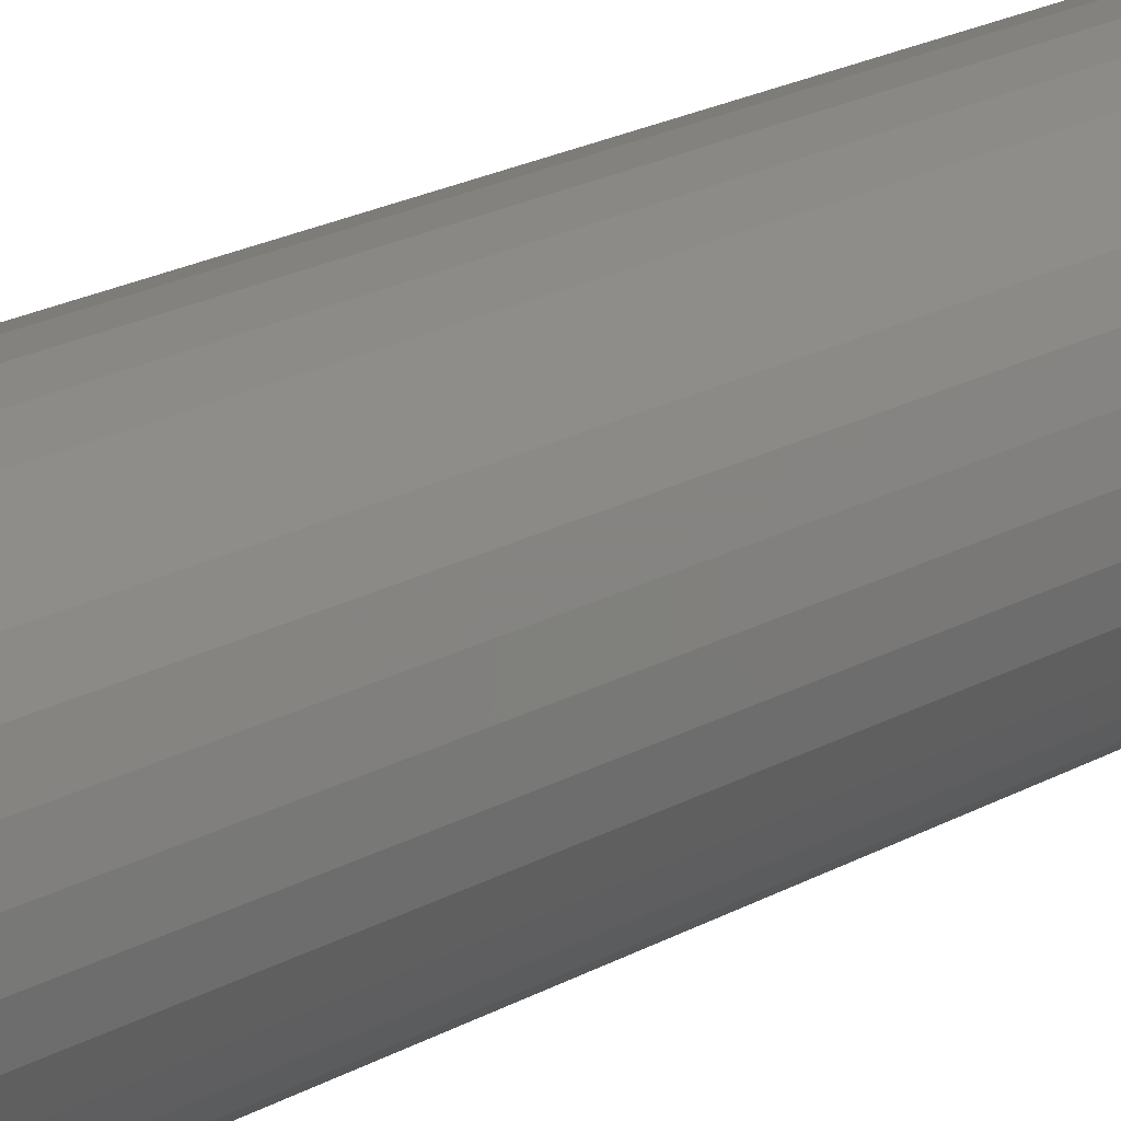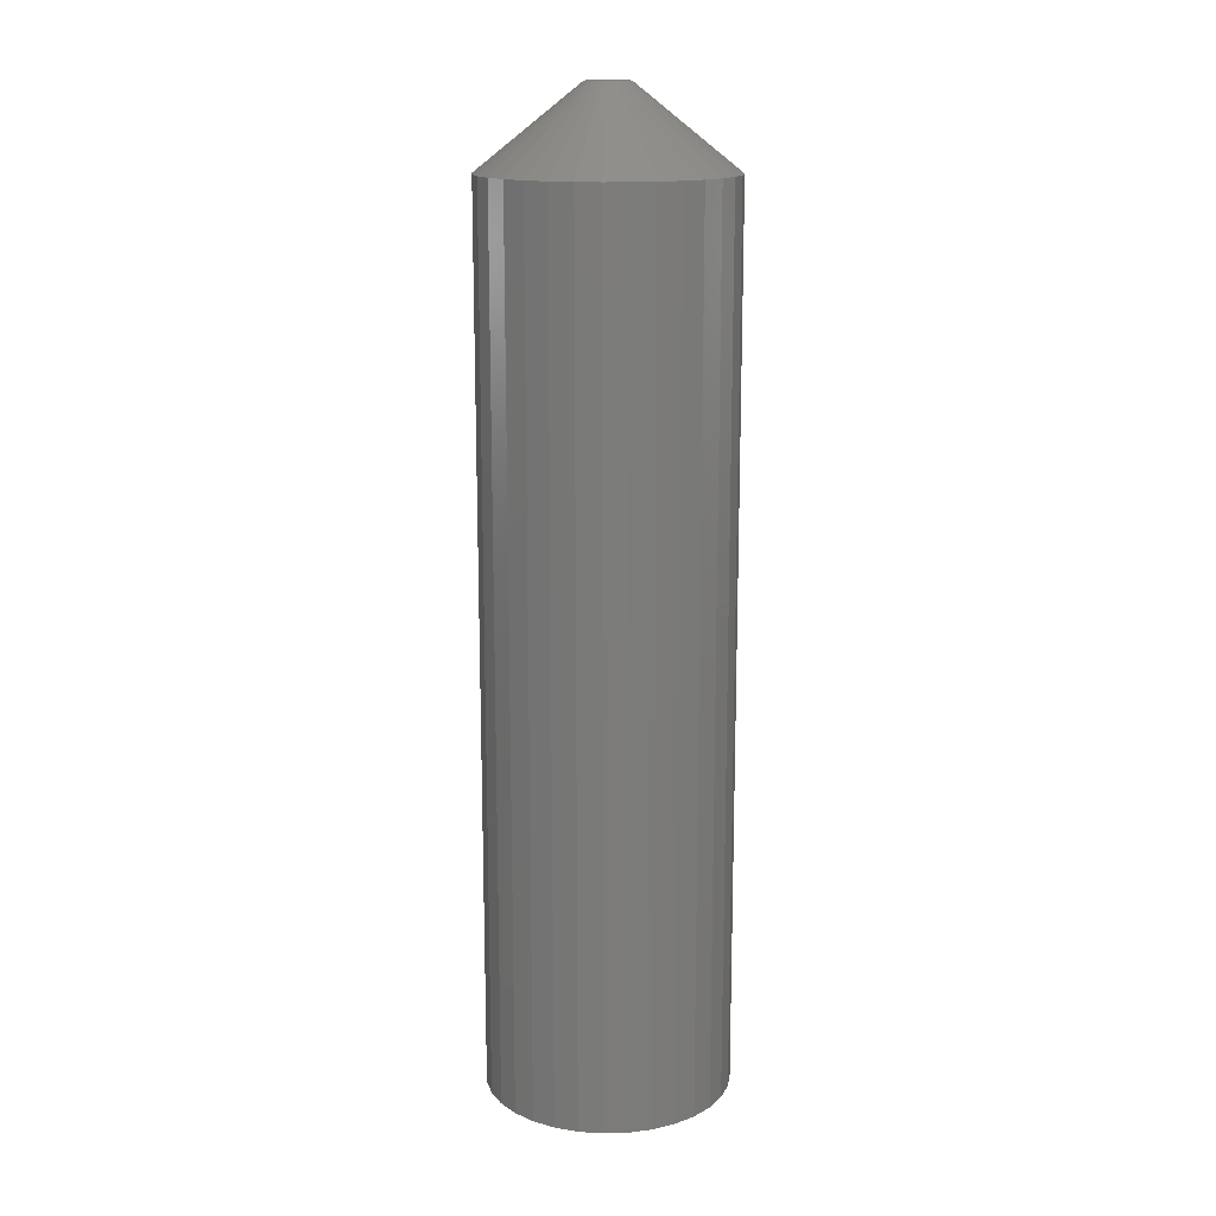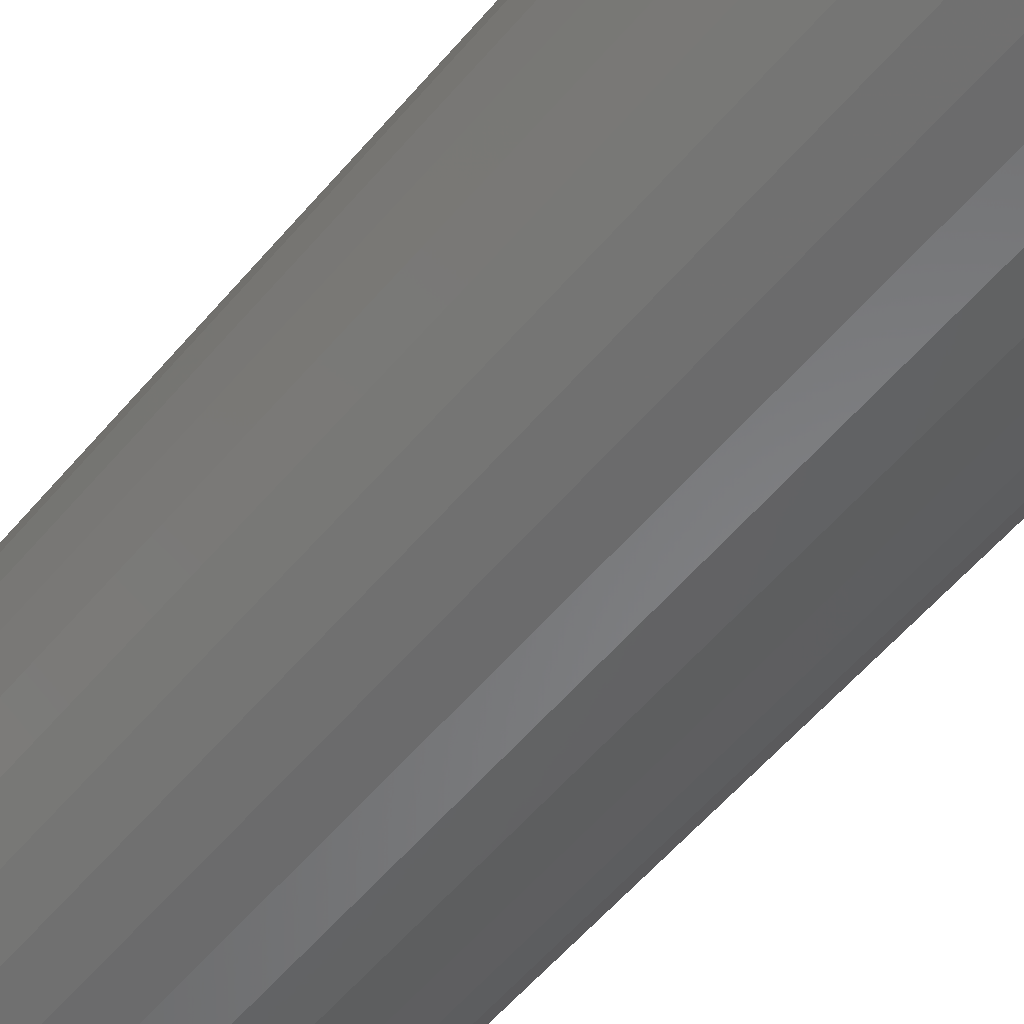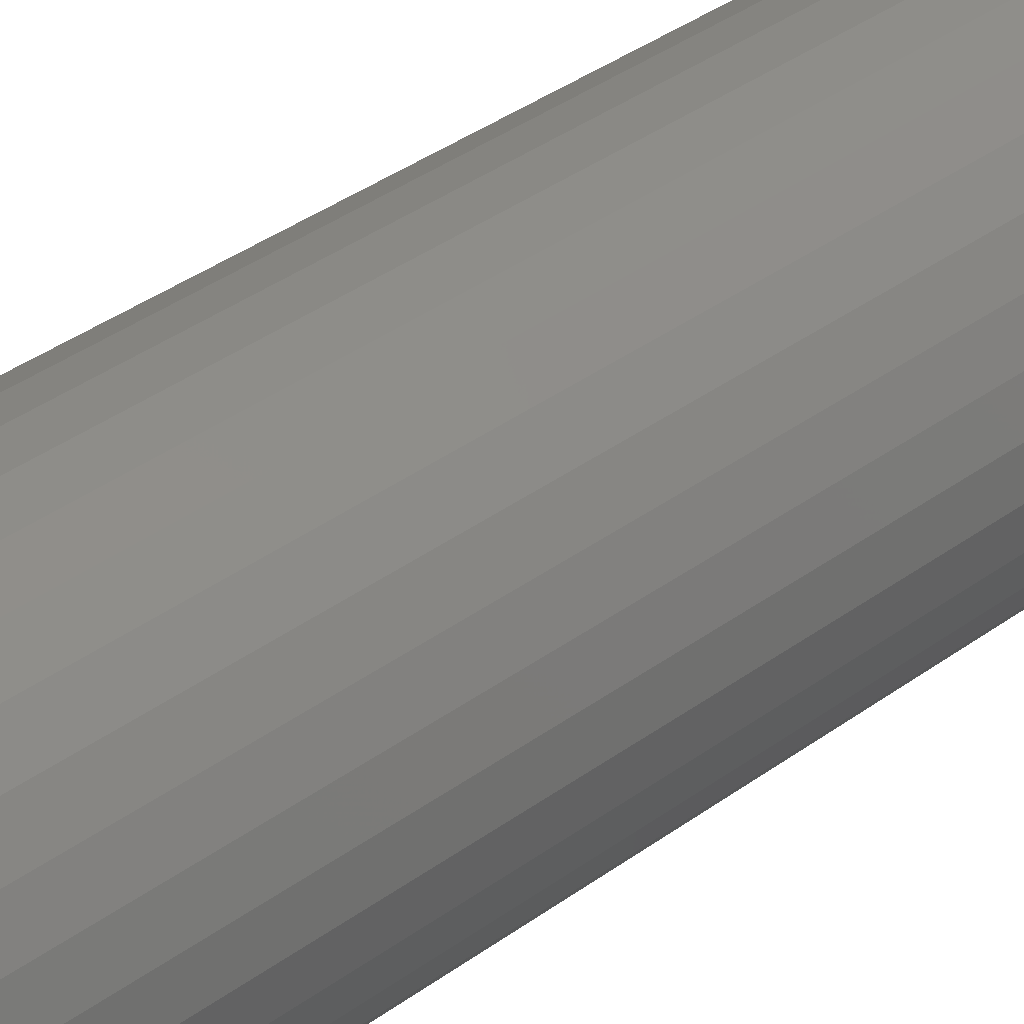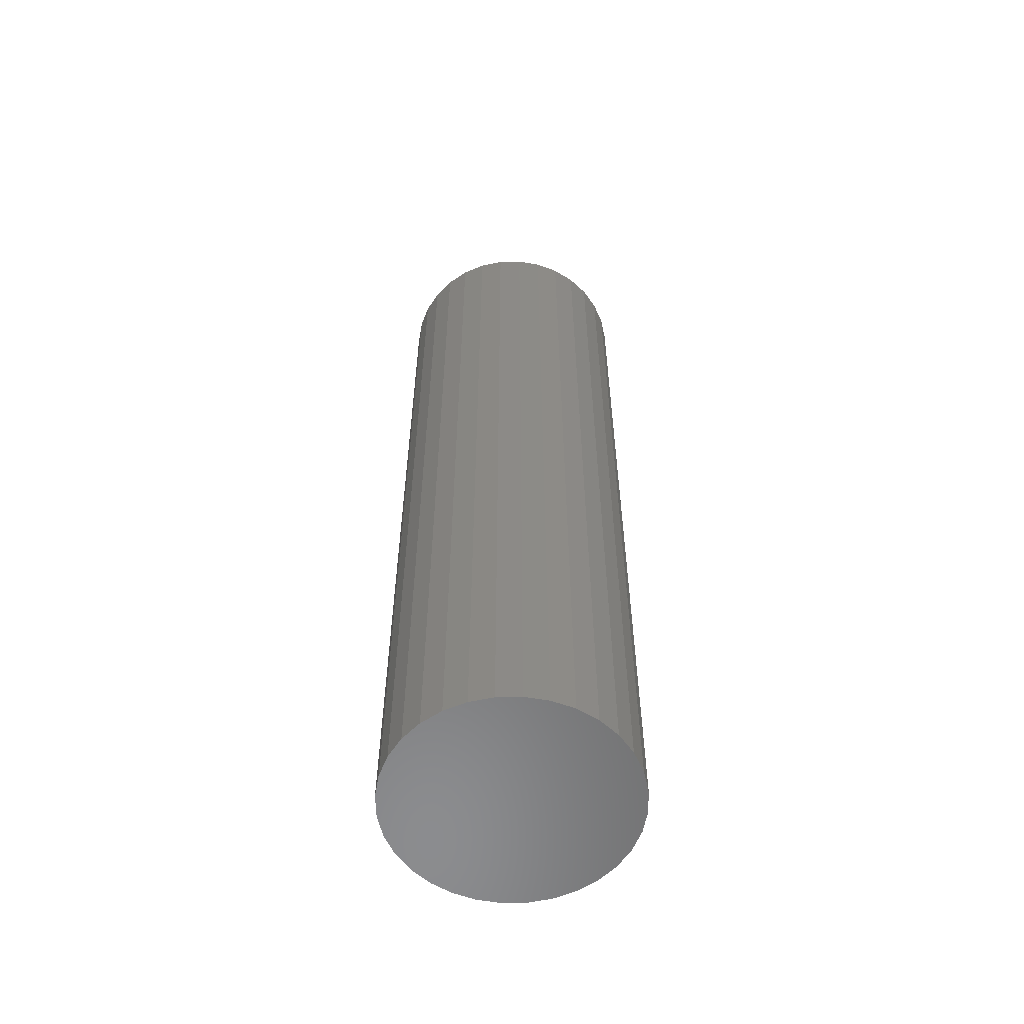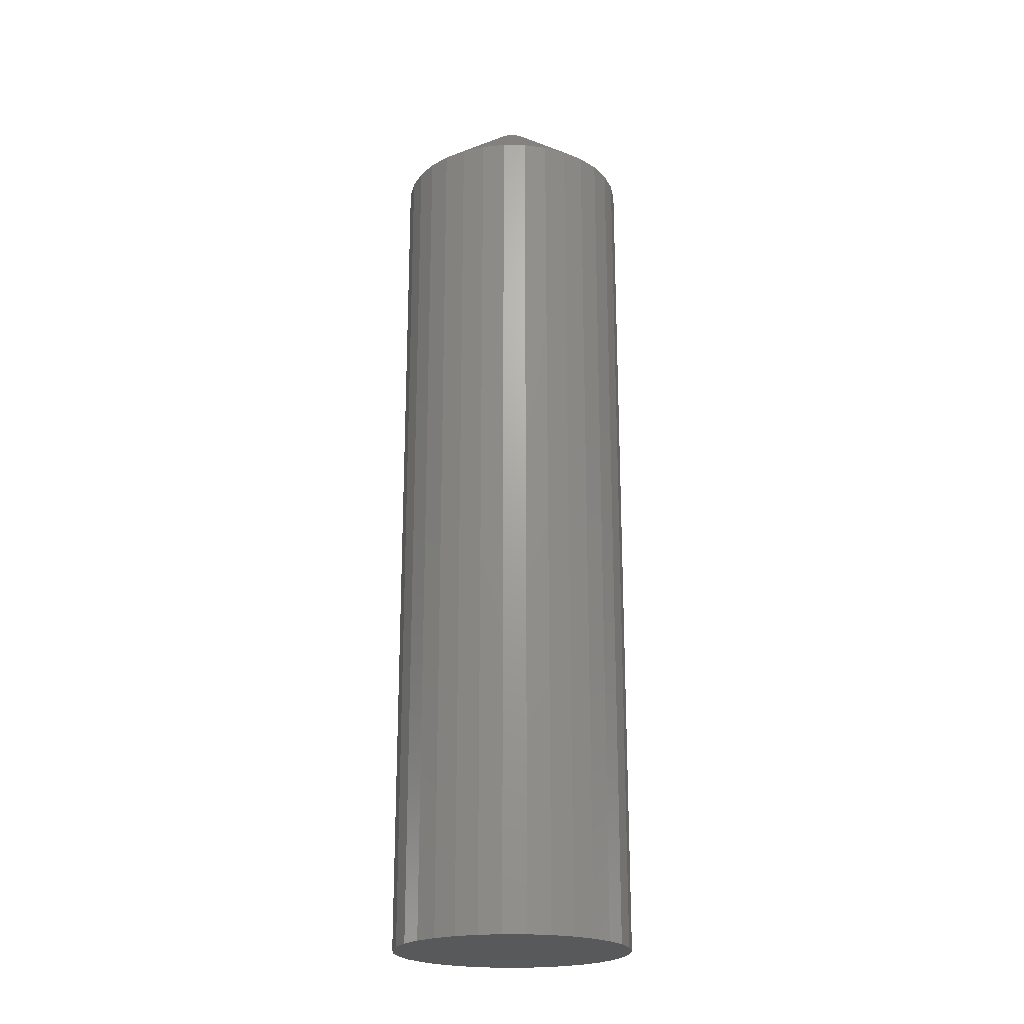
<metadata>
{"format":"stl","ext":"stl","renderer":"f3d","projection":"perspective","resolution":1024,"background":"white","views":[{"elev":22.1,"azim":46.3,"up":"+Y"},{"elev":15.2,"azim":171.0,"up":"+Z"},{"elev":-50.6,"azim":-37.3,"up":"+Y"},{"elev":34.1,"azim":44.5,"up":"+Y"},{"elev":-57.4,"azim":-49.4,"up":"+Z"},{"elev":-21.8,"azim":49.4,"up":"+Z"}]}
</metadata>
<code>
# stl→obj: 96 verts, 188 faces
v 0.01022 0.01381 0.75
v -0.01076 0.01175 0.75
v 0.01273 0.01175 0.75
v -0.01283 0.009229 0.75
v 0.0148 0.009229 0.75
v -0.01436 0.006357 0.75
v 0.01633 0.006357 0.75
v 0.01633 -0.006357 0.75
v -0.01283 -0.009229 0.75
v 0.0148 -0.009229 0.75
v -0.01076 -0.01175 0.75
v 0.01273 -0.01175 0.75
v -0.008242 -0.01381 0.75
v 0.01022 -0.01381 0.75
v -0.00537 -0.01535 0.75
v -0.002254 -0.01629 0.75
v 0.007344 -0.01535 0.75
v 0.0009868 -0.01661 0.75
v 0.004228 -0.01629 0.75
v -0.008242 0.01381 0.75
v 0.007344 0.01535 0.75
v 0.004228 0.01629 0.75
v 0.0009868 0.01661 0.75
v -0.002254 0.01629 0.75
v -0.00537 0.01535 0.75
v 0.01728 0.003241 0.75
v -0.01531 0.003241 0.75
v 0.0176 -5.37e-18 0.75
v -0.01562 1.242e-09 0.75
v 0.01728 -0.003241 0.75
v -0.01531 -0.003241 0.75
v -0.01436 -0.006357 0.75
v 0.09572 0 0
v 0.09572 -2.32e-17 0.6875
v 0.0939 -0.01848 0
v 0.0939 -0.01848 0.6875
v 0.08851 -0.03625 0
v 0.08851 -0.03625 0.6875
v 0.07976 -0.05263 0
v 0.07976 -0.05263 0.6875
v 0.06798 -0.06699 0
v 0.06798 -0.06699 0.6875
v 0.05362 -0.07877 0
v 0.05362 -0.07877 0.6875
v 0.03724 -0.08753 0
v 0.03724 -0.08753 0.6875
v 0.01947 -0.09292 0
v 0.01947 -0.09292 0.6875
v 0.0009868 -0.09474 0
v 0.0009868 -0.09474 0.6875
v -0.0175 -0.09292 0
v -0.0175 -0.09292 0.6875
v -0.03527 -0.08753 0
v -0.03527 -0.08753 0.6875
v -0.05165 -0.07877 0
v -0.05165 -0.07877 0.6875
v -0.066 -0.06699 0
v -0.066 -0.06699 0.6875
v -0.07778 -0.05263 0
v -0.07778 -0.05263 0.6875
v -0.08654 -0.03625 0
v -0.08654 -0.03625 0.6875
v -0.09193 -0.01848 0
v -0.09193 -0.01848 0.6875
v -0.09375 1.16e-17 0
v -0.09375 1.16e-17 0.6875
v -0.09193 0.01848 0
v -0.09193 0.01848 0.6875
v -0.08654 0.03625 0
v -0.08654 0.03625 0.6875
v -0.07778 0.05263 0
v -0.07778 0.05263 0.6875
v -0.066 0.06699 0
v -0.066 0.06699 0.6875
v -0.05165 0.07877 0
v -0.05165 0.07877 0.6875
v -0.03527 0.08753 0
v -0.03527 0.08753 0.6875
v -0.0175 0.09292 0
v -0.0175 0.09292 0.6875
v 0.0009868 0.09474 0
v 0.0009868 0.09474 0.6875
v 0.01947 0.09292 0
v 0.01947 0.09292 0.6875
v 0.03724 0.08753 0
v 0.03724 0.08753 0.6875
v 0.05362 0.07877 0
v 0.05362 0.07877 0.6875
v 0.06798 0.06699 0
v 0.06798 0.06699 0.6875
v 0.07976 0.05263 0
v 0.07976 0.05263 0.6875
v 0.08851 0.03625 0
v 0.08851 0.03625 0.6875
v 0.0939 0.01848 0
v 0.0939 0.01848 0.6875
f 1 2 3
f 3 2 4
f 3 4 5
f 5 4 6
f 5 6 7
f 8 9 10
f 10 9 11
f 10 11 12
f 12 11 13
f 12 13 14
f 14 13 15
f 14 15 16
f 14 16 17
f 16 18 17
f 17 18 19
f 20 2 1
f 20 1 21
f 20 21 22
f 20 22 23
f 20 23 24
f 20 24 25
f 7 6 26
f 26 6 27
f 26 27 28
f 28 27 29
f 28 29 30
f 30 29 31
f 30 31 8
f 8 31 32
f 8 32 9
f 33 34 35
f 35 34 36
f 35 36 37
f 37 36 38
f 37 38 39
f 39 38 40
f 39 40 41
f 41 40 42
f 41 42 43
f 43 42 44
f 43 44 45
f 45 44 46
f 45 46 47
f 47 46 48
f 47 48 49
f 49 48 50
f 49 50 51
f 51 50 52
f 51 52 53
f 53 52 54
f 53 54 55
f 55 54 56
f 55 56 57
f 57 56 58
f 57 58 59
f 59 58 60
f 59 60 61
f 61 60 62
f 61 62 63
f 63 62 64
f 63 64 65
f 65 64 66
f 65 66 67
f 67 66 68
f 67 68 69
f 69 68 70
f 69 70 71
f 71 70 72
f 71 72 73
f 73 72 74
f 73 74 75
f 75 74 76
f 75 76 77
f 77 76 78
f 77 78 79
f 79 78 80
f 79 80 81
f 81 80 82
f 81 82 83
f 83 82 84
f 83 84 85
f 85 84 86
f 85 86 87
f 87 86 88
f 87 88 89
f 89 88 90
f 89 90 91
f 91 90 92
f 91 92 93
f 93 92 94
f 93 94 95
f 95 94 96
f 95 96 33
f 33 96 34
f 28 30 34
f 30 36 34
f 66 64 29
f 64 31 29
f 62 60 32
f 32 64 62
f 31 64 32
f 60 58 11
f 9 60 11
f 32 60 9
f 56 54 13
f 13 58 56
f 11 58 13
f 52 50 16
f 16 54 52
f 15 54 16
f 13 54 15
f 46 44 17
f 17 48 46
f 19 48 17
f 19 18 48
f 44 42 12
f 14 44 12
f 17 44 14
f 40 38 10
f 10 42 40
f 12 42 10
f 30 38 36
f 8 38 30
f 10 38 8
f 18 16 50
f 50 48 18
f 29 27 66
f 27 68 66
f 34 96 28
f 96 26 28
f 94 92 7
f 7 96 94
f 26 96 7
f 92 90 3
f 5 92 3
f 7 92 5
f 88 86 1
f 1 90 88
f 3 90 1
f 84 82 22
f 22 86 84
f 21 86 22
f 1 86 21
f 78 76 25
f 25 80 78
f 24 80 25
f 24 23 80
f 76 74 2
f 20 76 2
f 25 76 20
f 72 70 4
f 4 74 72
f 2 74 4
f 27 70 68
f 6 70 27
f 4 70 6
f 23 22 82
f 82 80 23
f 81 83 79
f 77 79 83
f 85 77 83
f 75 77 85
f 87 75 85
f 45 53 43
f 51 53 45
f 47 51 45
f 49 51 47
f 53 55 43
f 43 55 57
f 43 57 41
f 41 57 59
f 41 59 39
f 39 59 61
f 39 61 37
f 37 61 63
f 37 63 35
f 35 63 65
f 35 65 33
f 33 65 67
f 33 67 95
f 95 67 69
f 95 69 93
f 93 69 71
f 93 71 91
f 91 71 73
f 91 73 89
f 89 73 75
f 89 75 87

</code>
